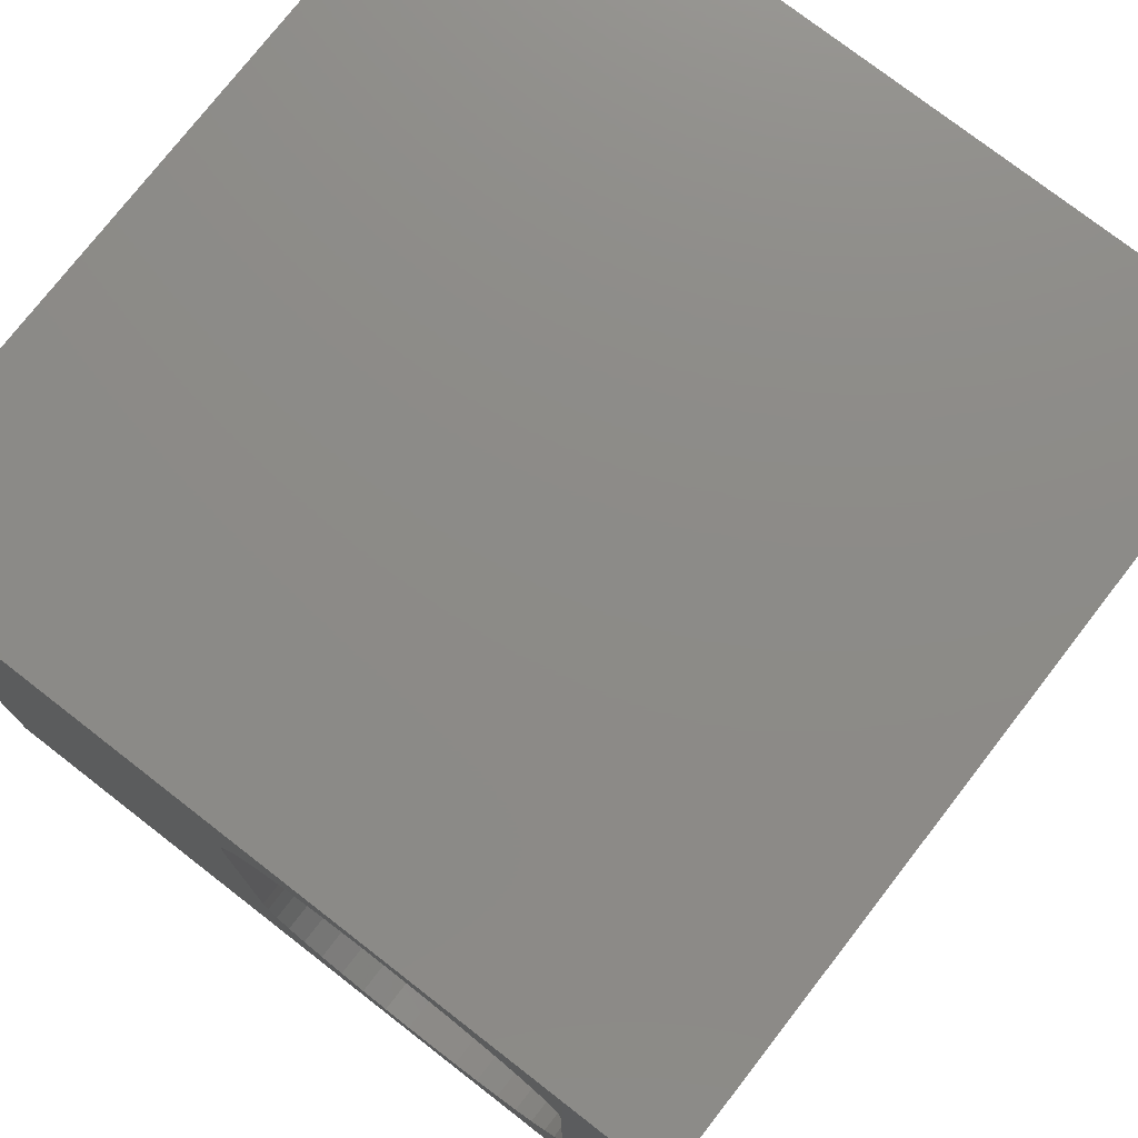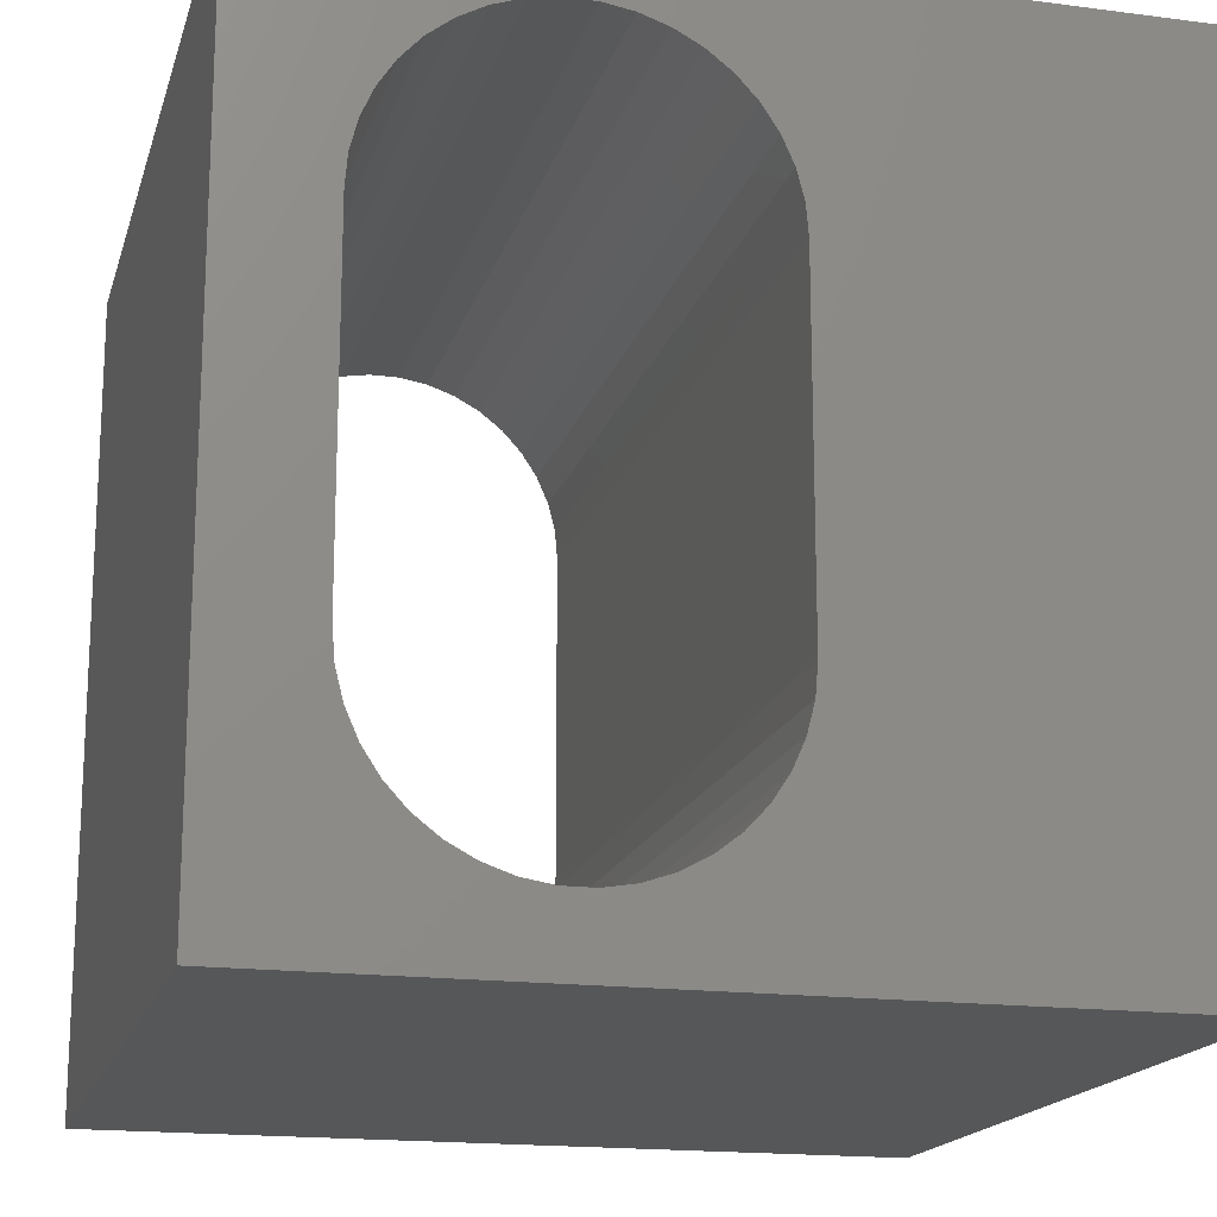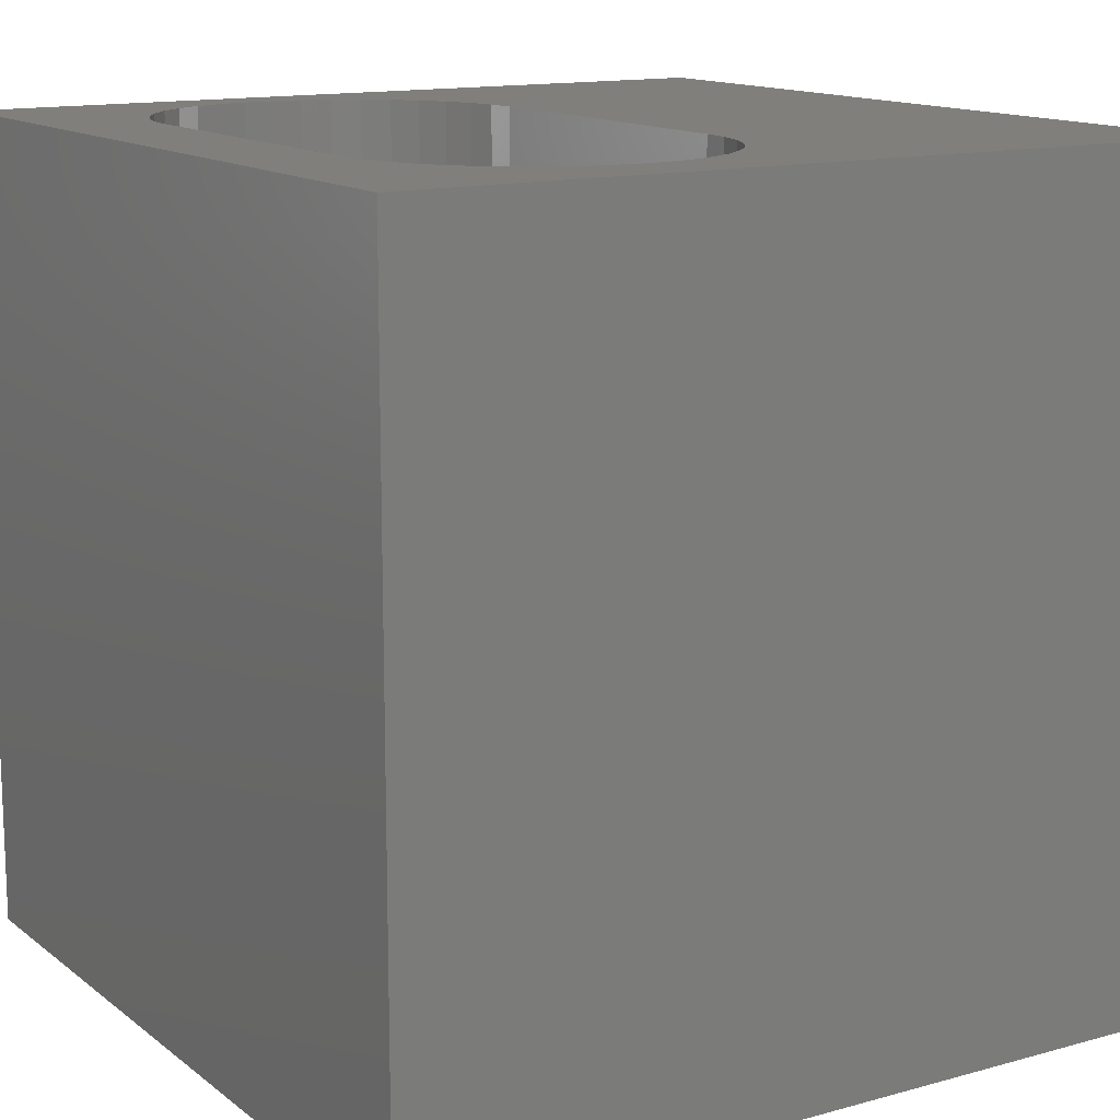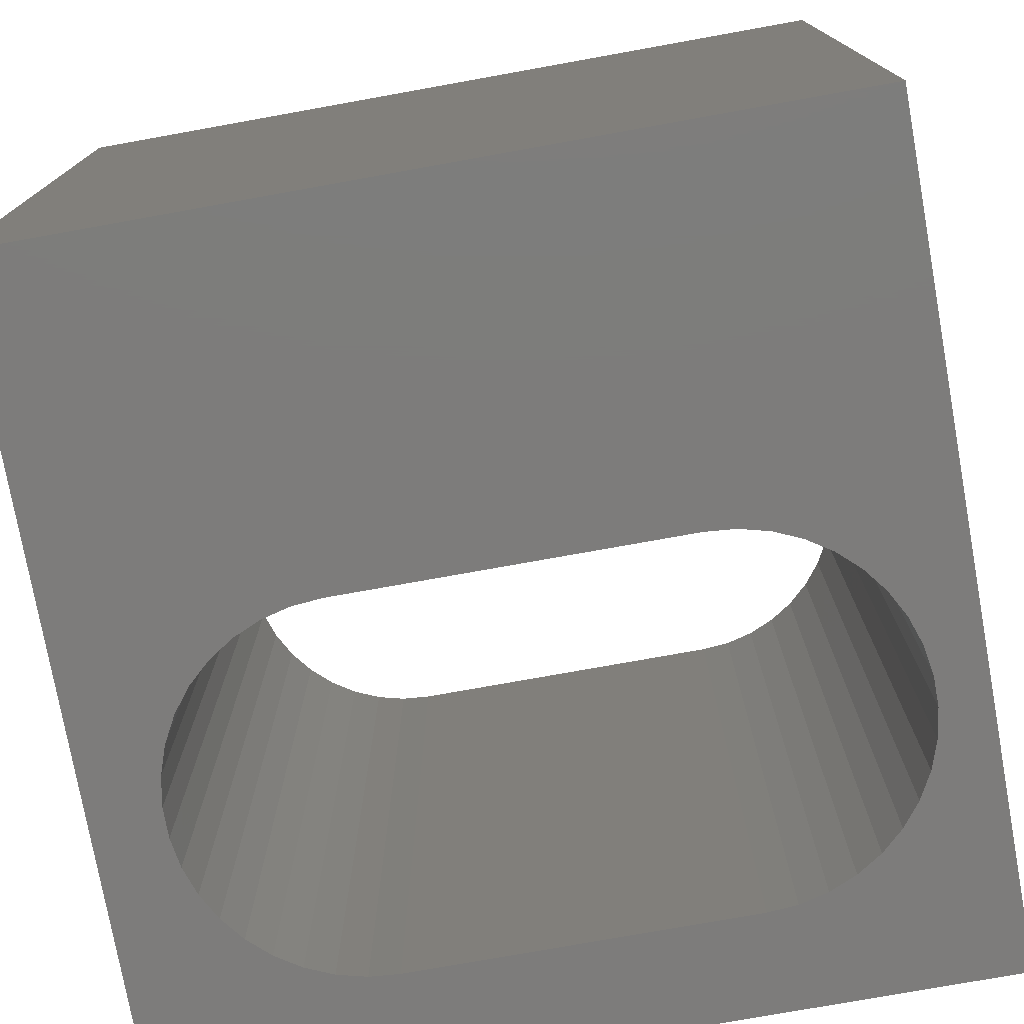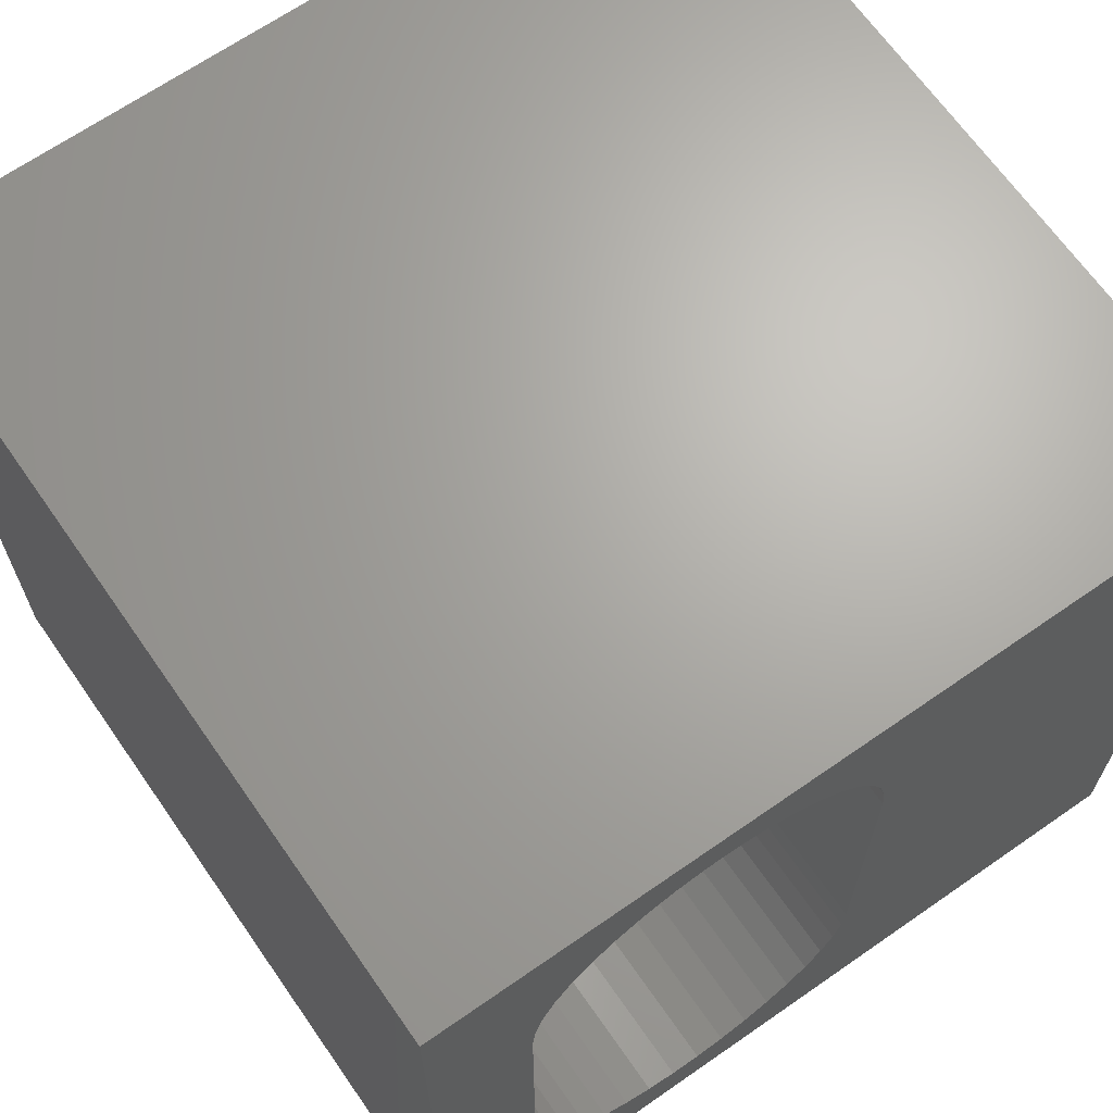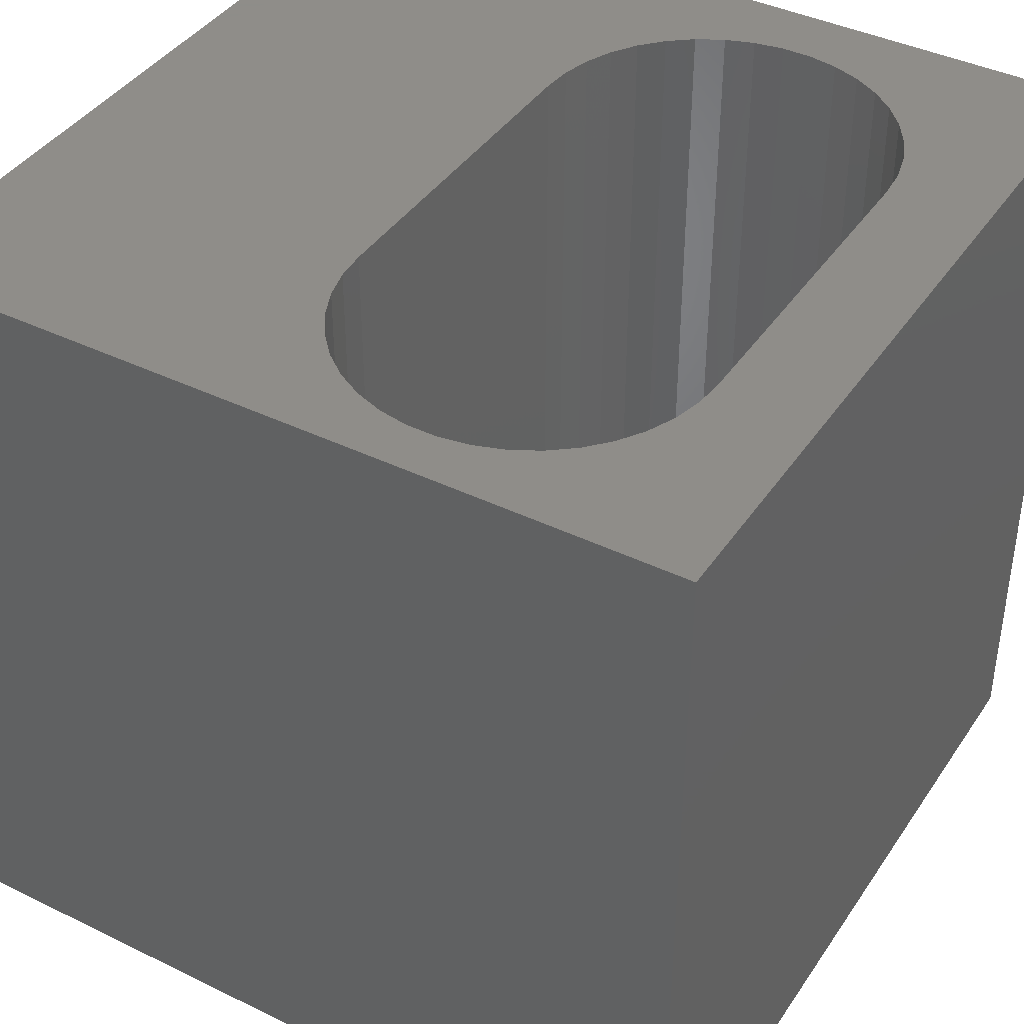
<metadata>
{"format":"stl","ext":"stl","renderer":"f3d","projection":"perspective","resolution":1024,"background":"white","views":[{"elev":76.1,"azim":-142.2,"up":"+Y"},{"elev":-17.3,"azim":-14.6,"up":"+Y"},{"elev":13.6,"azim":-31.8,"up":"+Z"},{"elev":-76.0,"azim":100.2,"up":"+Z"},{"elev":66.9,"azim":-34.9,"up":"+Y"},{"elev":40.6,"azim":-149.2,"up":"+Z"}]}
</metadata>
<code>
# stl→obj: 88 verts, 176 faces
v 0 10 10
v 0 10 0
v 0 0 10
v 0 0 0
v 2.892 0.9142 10
v 2.546 1.033 10
v 2.225 1.207 10
v 1.936 1.432 10
v 10 0 10
v 5.649 3.06 10
v 5.619 2.696 10
v 4.325 1.033 10
v 3.979 0.9142 10
v 3.618 0.8541 10
v 3.253 0.8541 10
v 1.688 1.701 10
v 1.488 2.007 10
v 1.342 2.341 10
v 4.325 9.216 10
v 4.646 9.042 10
v 10 10 10
v 4.935 8.818 10
v 5.182 8.549 10
v 5.649 7.189 10
v 5.619 7.553 10
v 5.529 2.341 10
v 5.382 2.007 10
v 5.182 1.701 10
v 4.935 1.432 10
v 4.646 1.207 10
v 1.252 7.553 10
v 1.342 7.908 10
v 1.936 8.818 10
v 2.225 9.042 10
v 2.546 9.216 10
v 2.892 9.335 10
v 3.253 9.395 10
v 3.618 9.395 10
v 3.979 9.335 10
v 5.382 8.243 10
v 5.529 7.908 10
v 1.488 8.243 10
v 1.688 8.549 10
v 1.252 2.696 10
v 1.222 3.06 10
v 1.222 7.189 10
v 10 10 0
v 10 0 0
v 1.688 1.701 0
v 1.936 1.432 0
v 2.892 9.335 0
v 2.546 9.216 0
v 5.619 7.553 0
v 5.529 7.908 0
v 1.342 7.908 0
v 1.488 8.243 0
v 1.688 8.549 0
v 1.252 7.553 0
v 1.222 7.189 0
v 1.222 3.06 0
v 1.252 2.696 0
v 2.225 9.042 0
v 1.936 8.818 0
v 1.342 2.341 0
v 1.488 2.007 0
v 2.225 1.207 0
v 2.546 1.033 0
v 2.892 0.9142 0
v 4.325 9.216 0
v 4.646 9.042 0
v 4.935 8.818 0
v 3.253 0.8541 0
v 3.618 0.8541 0
v 3.979 0.9142 0
v 5.382 8.243 0
v 5.182 8.549 0
v 3.979 9.335 0
v 3.618 9.395 0
v 3.253 9.395 0
v 4.325 1.033 0
v 4.646 1.207 0
v 4.935 1.432 0
v 5.182 1.701 0
v 5.382 2.007 0
v 5.529 2.341 0
v 5.619 2.696 0
v 5.649 3.06 0
v 5.649 7.189 0
f 1 2 3
f 3 2 4
f 5 6 3
f 3 6 7
f 3 7 8
f 9 10 11
f 12 13 9
f 9 13 14
f 9 14 3
f 3 14 15
f 3 15 5
f 8 16 3
f 3 16 17
f 3 17 18
f 19 20 21
f 21 20 22
f 21 22 23
f 10 9 24
f 24 9 21
f 24 21 25
f 11 26 9
f 9 26 27
f 9 27 28
f 28 29 9
f 9 29 30
f 9 30 12
f 1 31 32
f 33 34 1
f 1 34 35
f 1 35 36
f 36 37 1
f 1 37 38
f 1 38 21
f 21 38 39
f 21 39 19
f 23 40 21
f 21 40 41
f 21 41 25
f 32 42 1
f 1 42 43
f 1 43 33
f 18 44 3
f 3 44 45
f 3 45 1
f 1 45 46
f 1 46 31
f 47 21 48
f 48 21 9
f 49 50 4
f 51 52 2
f 53 54 47
f 55 2 56
f 56 2 57
f 55 58 2
f 2 58 59
f 2 59 4
f 4 59 60
f 4 60 61
f 52 62 2
f 2 62 63
f 2 63 57
f 61 64 4
f 4 64 65
f 4 65 49
f 50 66 4
f 4 66 67
f 4 67 68
f 69 47 70
f 70 47 71
f 68 72 4
f 4 72 73
f 4 73 48
f 48 73 74
f 54 75 47
f 47 75 76
f 47 76 71
f 69 77 47
f 47 77 78
f 47 78 2
f 2 78 79
f 2 79 51
f 74 80 48
f 48 80 81
f 48 81 82
f 82 83 48
f 48 83 84
f 48 84 85
f 85 86 48
f 48 86 87
f 48 87 47
f 47 87 88
f 47 88 53
f 21 47 1
f 1 47 2
f 48 9 4
f 4 9 3
f 60 45 44
f 60 44 61
f 61 44 18
f 61 18 64
f 64 18 17
f 64 17 65
f 65 17 16
f 65 16 49
f 49 16 8
f 49 8 50
f 50 8 7
f 50 7 66
f 66 7 6
f 66 6 67
f 67 6 5
f 67 5 68
f 68 5 15
f 68 15 72
f 72 15 14
f 72 14 73
f 73 14 13
f 73 13 74
f 74 13 12
f 74 12 80
f 80 12 30
f 80 30 81
f 81 30 29
f 81 29 82
f 82 29 28
f 82 28 83
f 83 28 27
f 83 27 84
f 84 27 26
f 84 26 85
f 85 26 11
f 85 11 86
f 86 11 10
f 86 10 87
f 60 59 45
f 45 59 46
f 88 24 25
f 88 25 53
f 53 25 41
f 53 41 54
f 54 41 40
f 54 40 75
f 75 40 23
f 75 23 76
f 76 23 22
f 76 22 71
f 71 22 20
f 71 20 70
f 70 20 19
f 70 19 69
f 69 19 39
f 69 39 77
f 77 39 38
f 77 38 78
f 78 38 37
f 78 37 79
f 79 37 36
f 79 36 51
f 51 36 35
f 51 35 52
f 52 35 34
f 52 34 62
f 62 34 33
f 62 33 63
f 63 33 43
f 63 43 57
f 57 43 42
f 57 42 56
f 56 42 32
f 56 32 55
f 55 32 31
f 55 31 58
f 58 31 46
f 58 46 59
f 88 87 24
f 24 87 10

</code>
